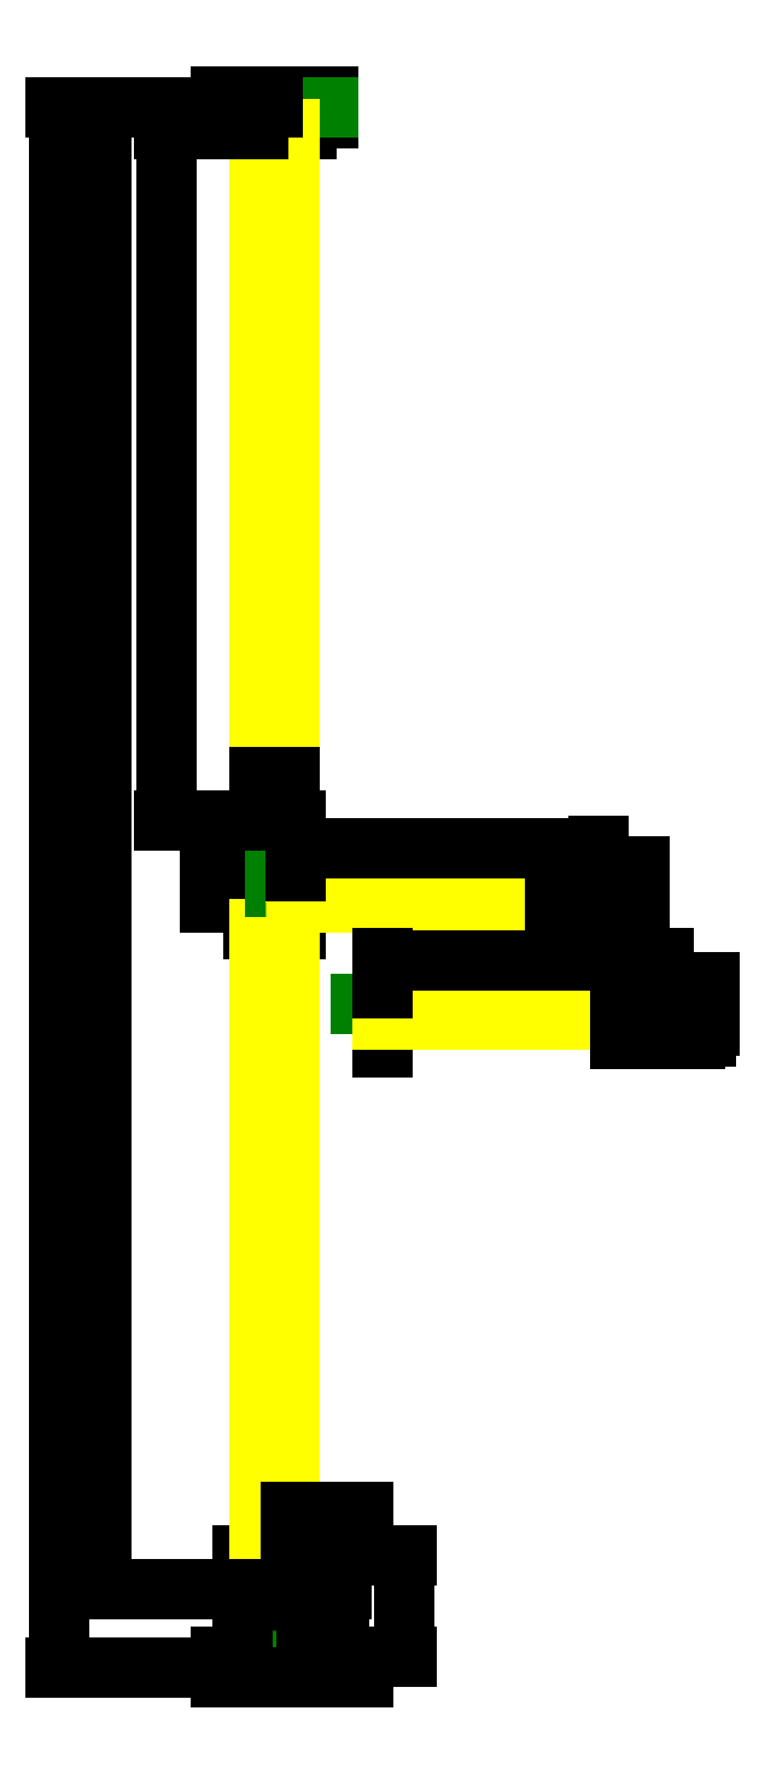
<metadata>
{"format":"dxf","ext":"dxf","renderer":"ezdxf+matplotlib","layout":"modelspace","background":"white","min_lineweight":24,"dpi":150}
</metadata>
<code>
0
SECTION
2
ENTITIES
0
LINE
8
0
10
-15
20
900
11
15
21
900
0
LINE
8
0
10
-15
20
900
11
-25
21
900
0
LINE
8
0
10
15
20
900
11
25
21
900
0
LINE
8
0
10
-25
20
900
11
-25
21
890
0
LINE
8
0
10
25
20
900
11
25
21
890
0
LINE
8
0
10
25
20
890
11
15
21
890
0
LINE
8
0
10
-25
20
890
11
-15
21
890
0
LINE
8
0
10
-15
20
890
11
-15
21
885
0
LINE
8
0
10
15
20
890
11
15
21
885
0
CIRCLE
8
0
10
0
20
895
40
5
0
LINE
8
0
10
-7
20
885
11
-7
21
865
0
LINE
8
0
10
7
20
885
11
7
21
865
0
LINE
8
0
10
-15
20
885
11
-7
21
885
0
LINE
8
0
10
7
20
885
11
15
21
885
0
LINE
8
0
10
-7
20
865
11
7
21
865
0
LINE
8
length
10
0
20
895
11
-2.21e-14
21
534
0
LINE
8
length
10
-25
20
895
11
25
21
895
0
LINE
8
length
10
0
20
895
11
-2.101e-14
21
552
0
LINE
8
pipe
10
-7
20
885
11
-7
21
565
0
LINE
8
pipe
10
7
20
885
11
7
21
565
0
LINE
8
0
10
-10
20
565
11
-10
21
541
0
LINE
8
0
10
10
20
565
11
10
21
541
0
CIRCLE
8
0
10
-2.101e-14
20
552
40
7
0
LINE
8
0
10
-7
20
565
11
-7
21
585
0
LINE
8
0
10
7
20
565
11
7
21
585
0
LINE
8
0
10
-7
20
585
11
7
21
585
0
LINE
8
0
10
-10
20
565
11
-7
21
565
0
LINE
8
0
10
10
20
565
11
7
21
565
0
LINE
8
length
10
-30
20
534
11
30
21
534
0
LINE
8
0
10
-30
20
527
11
-30
21
541
0
LINE
8
0
10
30
20
527
11
30
21
541
0
LINE
8
0
10
-30
20
541
11
-10
21
541
0
LINE
8
0
10
10
20
541
11
30
21
541
0
LINE
8
0
10
-30
20
527
11
-10
21
527
0
LINE
8
0
10
30
20
527
11
10
21
527
0
LINE
8
0
10
-10
20
527
11
-10
21
515
0
LINE
8
0
10
10
20
527
11
10
21
515
0
LINE
8
0
10
10
20
515
11
7
21
515
0
LINE
8
0
10
-10
20
515
11
-7
21
515
0
LINE
8
0
10
-7
20
515
11
-7
21
495
0
LINE
8
0
10
7
20
515
11
7
21
495
0
LINE
8
0
10
-7
20
495
11
7
21
495
0
LINE
8
length
10
-2.21e-14
20
534
11
-4.42e-14
21
173.1
0
LINE
8
length
10
-25
20
173.1
11
25
21
173.1
0
LINE
8
0
10
-25
20
168.1
11
-25
21
178.1
0
LINE
8
0
10
25
20
168.1
11
25
21
178.1
0
LINE
8
0
10
25
20
178.1
11
15
21
178.1
0
LINE
8
0
10
-25
20
178.1
11
-15
21
178.1
0
LINE
8
0
10
-25
20
168.1
11
25
21
168.1
0
DIMENSION
8
length
2
*D1
10
-100
20
173.1
30
0
11
-101.9
21
534.1
31
0
70
   32
71
    5
3
Standard
53
0
210
0
220
0
230
1
13
-25
23
895
33
0
14
-25
24
173.1
34
0
50
90
0
LINE
8
length
10
-2.101e-14
20
552
11
-4.201e-14
21
208.9
0
CIRCLE
8
0
10
-4.201e-14
20
208.9
40
5
0
LINE
8
0
10
-15
20
178.1
11
-15
21
225
0
LINE
8
0
10
-15
20
225
11
-7
21
225
0
LINE
8
0
10
15
20
225
11
7
21
225
0
LINE
8
0
10
7
20
225
11
7
21
245
0
LINE
8
0
10
-7
20
225
11
-7
21
245
0
LINE
8
0
10
-7
20
245
11
7
21
245
0
LINE
8
pipe
10
7
20
225
11
7
21
515
0
LINE
8
pipe
10
-7
20
515
11
-7
21
225
0
DIMENSION
8
length
2
*D2
10
-80
20
895
30
0
11
-81.88
21
552
31
0
70
   32
71
    5
3
Standard
53
0
210
0
220
0
230
1
13
-4.201e-14
23
208.9
33
0
14
0
24
895
34
0
50
90
0
DIMENSION
8
bottom
2
*D3
10
40
20
178.1
30
0
11
38.12
21
173.1
31
0
70
   32
71
    5
3
Standard
53
0
210
0
220
0
230
1
13
25
23
168.1
33
0
14
25
24
178.1
34
0
50
90
0
DIMENSION
8
bottom
2
*D4
10
60
20
225
30
0
11
58.12
21
201.6
31
0
70
   32
71
    5
3
Standard
53
0
210
0
220
0
230
1
13
15
23
178.1
33
0
14
15
24
225
34
0
50
90
0
DIMENSION
8
bottom
2
*D5
10
40
20
225
30
0
11
38.12
21
235
31
0
70
   32
71
    5
3
Standard
53
0
210
0
220
0
230
1
13
7
23
245
33
0
14
7
24
225
34
0
50
90
0
LINE
8
bottom
10
15
20
178.1
11
15
21
225
0
DIMENSION
8
bottom
2
*D6
10
30
20
178.1
30
0
11
28.12
21
193.5
31
0
70
   32
71
    5
3
Standard
53
0
210
0
220
0
230
1
13
-4.201e-14
23
208.9
33
0
14
15
24
178.1
34
0
50
90
0
LINE
8
0
10
15
20
225
11
15
21
178.1
0
DIMENSION
8
0
2
*D7
10
25
20
225
30
0
11
25
21
226.9
31
0
70
   32
71
    5
72
    0
3
Standard
53
0
210
0
220
0
230
1
13
15
23
225
33
0
14
15
24
225
34
0
50
90
0
DIMENSION
8
middle
2
*D8
10
50
20
515
30
0
11
48.12
21
505
31
0
70
   32
71
    5
72
    0
3
Standard
53
0
210
0
220
0
230
1
13
7
23
495
33
0
14
10
24
515
34
0
50
90
0
DIMENSION
8
middle
2
*D9
10
50
20
565
30
0
11
48.12
21
540
31
0
70
   32
71
    5
72
    0
3
Standard
53
0
210
0
220
0
230
1
13
10
23
515
33
0
14
10
24
565
34
0
50
90
0
DIMENSION
8
middle
2
*D10
10
40
20
527
30
0
11
38.12
21
534
31
0
70
   32
71
    5
72
    0
3
Standard
53
0
210
0
220
0
230
1
13
30
23
541
33
0
14
30
24
527
34
0
50
90
0
DIMENSION
8
middle
2
*D11
10
50
20
585
30
0
11
48.12
21
575
31
0
70
   32
71
    5
72
    0
3
Standard
53
0
210
0
220
0
230
1
13
10
23
565
33
0
14
7
24
585
34
0
50
90
0
DIMENSION
8
middle
2
*D12
10
-40
20
515
30
0
11
-41.88
21
524.5
31
0
70
   32
71
    5
72
    0
3
Standard
53
0
210
0
220
0
230
1
13
-30
23
534
33
0
14
-10
24
515
34
0
50
90
0
DIMENSION
8
middle
2
*D13
10
-50
20
552
30
0
11
-51.88
21
533.5
31
0
70
   32
71
    5
72
    0
3
Standard
53
0
210
0
220
0
230
1
13
-10
23
515
33
0
14
-2.101e-14
24
552
34
0
50
90
0
LINE
8
length
10
-2.21e-14
20
534
11
157.3
21
534
0
LINE
8
0
10
157.3
20
544
11
162.3
21
544
0
LINE
8
0
10
157.3
20
524
11
162.3
21
524
0
LINE
8
0
10
162.3
20
544
11
162.3
21
524
0
LINE
8
0
10
157.3
20
544
11
150
21
544
0
LINE
8
0
10
157.3
20
524
11
150
21
524
0
LINE
8
0
10
150
20
544
11
150
21
541
0
LINE
8
0
10
150
20
524
11
150
21
527
0
LINE
8
0
10
150
20
541
11
130
21
541
0
LINE
8
0
10
150
20
527
11
130
21
527
0
LINE
8
0
10
130
20
541
11
130
21
527
0
LINE
8
pipe
10
10
20
541
11
150
21
541
0
LINE
8
pipe
10
150
20
527
11
10
21
527
0
DIMENSION
8
pipe
2
*D14
10
150
20
552
30
0
11
80
21
553.9
31
0
70
   32
71
    5
3
Standard
53
0
210
0
220
0
230
1
13
10
23
541
33
0
14
150
24
541
34
0
0
DIMENSION
8
pipe
2
*D15
10
-50
20
565
30
0
11
-51.88
21
725
31
0
70
   32
71
    5
3
Standard
53
0
210
0
220
0
230
1
13
-7
23
885
33
0
14
-7
24
565
34
0
50
90
0
LINE
8
0
10
50
20
500
11
50
21
490
0
LINE
8
0
10
50
20
490
11
50
21
487
0
LINE
8
0
10
50
20
487
11
70
21
487
0
LINE
8
0
10
70
20
487
11
70
21
473
0
LINE
8
0
10
70
20
473
11
50
21
473
0
LINE
8
0
10
50
20
473
11
50
21
460
0
LINE
8
length
10
40
20
480
11
189.4
21
480
0
LINE
8
0
10
189.4
20
490
11
194.4
21
490
0
LINE
8
0
10
189.4
20
470
11
194.4
21
470
0
LINE
8
0
10
194.4
20
490
11
194.4
21
470
0
LINE
8
0
10
180
20
490
11
189.4
21
490
0
LINE
8
0
10
189.4
20
470
11
180
21
470
0
LINE
8
0
10
180
20
490
11
180
21
487
0
LINE
8
0
10
180
20
470
11
180
21
473
0
LINE
8
0
10
180
20
487
11
160
21
487
0
LINE
8
0
10
160
20
487
11
160
21
473
0
LINE
8
0
10
160
20
473
11
180
21
473
0
LINE
8
pipe
10
50
20
487
11
180
21
487
0
LINE
8
pipe
10
180
20
473
11
50
21
473
0
DIMENSION
8
pipe
2
*D16
10
180
20
500
30
0
11
115
21
501.9
31
0
70
   32
71
    5
3
Standard
53
0
210
0
220
0
230
1
13
50
23
487
33
0
14
180
24
487
34
0
0
DIMENSION
8
stubs
2
*D17
10
189.4
20
465
30
0
11
184.7
21
466.9
31
0
70
   32
71
    5
3
Standard
53
0
210
0
220
0
230
1
13
180
23
470
33
0
14
189.4
24
470
34
0
0
DIMENSION
8
bottom
2
*D18
10
194.4
20
465
30
0
11
191.9
21
466.9
31
0
70
   32
71
    5
3
Standard
53
0
210
0
220
0
230
1
13
189.4
23
470
33
0
14
194.4
24
470
34
0
0
DIMENSION
8
bottom
2
*D19
10
160
20
465
30
0
11
170
21
466.9
31
0
70
   32
71
    5
3
Standard
53
0
210
0
220
0
230
1
13
180
23
470
33
0
14
160
24
473
34
0
0
DIMENSION
8
bottom
2
*D20
10
200
20
470
30
0
11
198.1
21
480
31
0
70
   32
71
    5
3
Standard
53
0
210
0
220
0
230
1
13
194.4
23
490
33
0
14
194.4
24
470
34
0
50
90
0
DIMENSION
8
bottom
2
*D21
10
168
20
524
30
0
11
166.1
21
534
31
0
70
   32
71
    5
3
Standard
53
0
210
0
220
0
230
1
13
162.3
23
544
33
0
14
162.3
24
524
34
0
50
90
0
DIMENSION
8
bottom
2
*D22
10
157.3
20
520
30
0
11
153.7
21
521.9
31
0
70
   32
71
    5
3
Standard
53
0
210
0
220
0
230
1
13
150
23
524
33
0
14
157.3
24
524
34
0
0
DIMENSION
8
bottom
2
*D23
10
162.3
20
520
30
0
11
159.8
21
521.9
31
0
70
   32
71
    5
3
Standard
53
0
210
0
220
0
230
1
13
157.3
23
524
33
0
14
162.3
24
524
34
0
0
DIMENSION
8
bottom
2
*D24
10
150
20
520
30
0
11
140
21
521.9
31
0
70
   32
71
    5
3
Standard
53
0
210
0
220
0
230
1
13
130
23
527
33
0
14
150
24
524
34
0
0
ENDSEC
0
EOF

</code>
